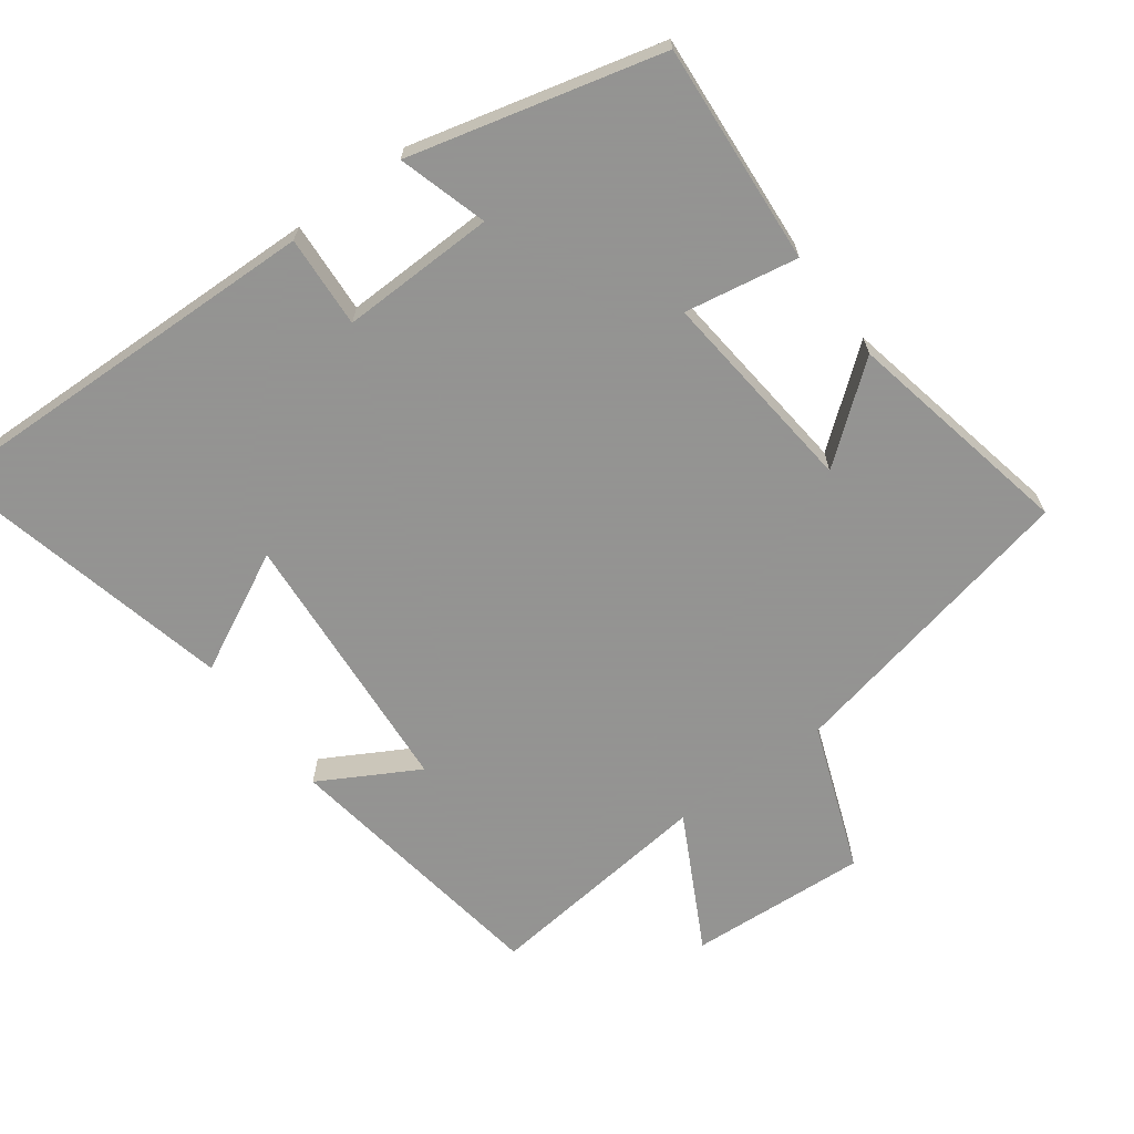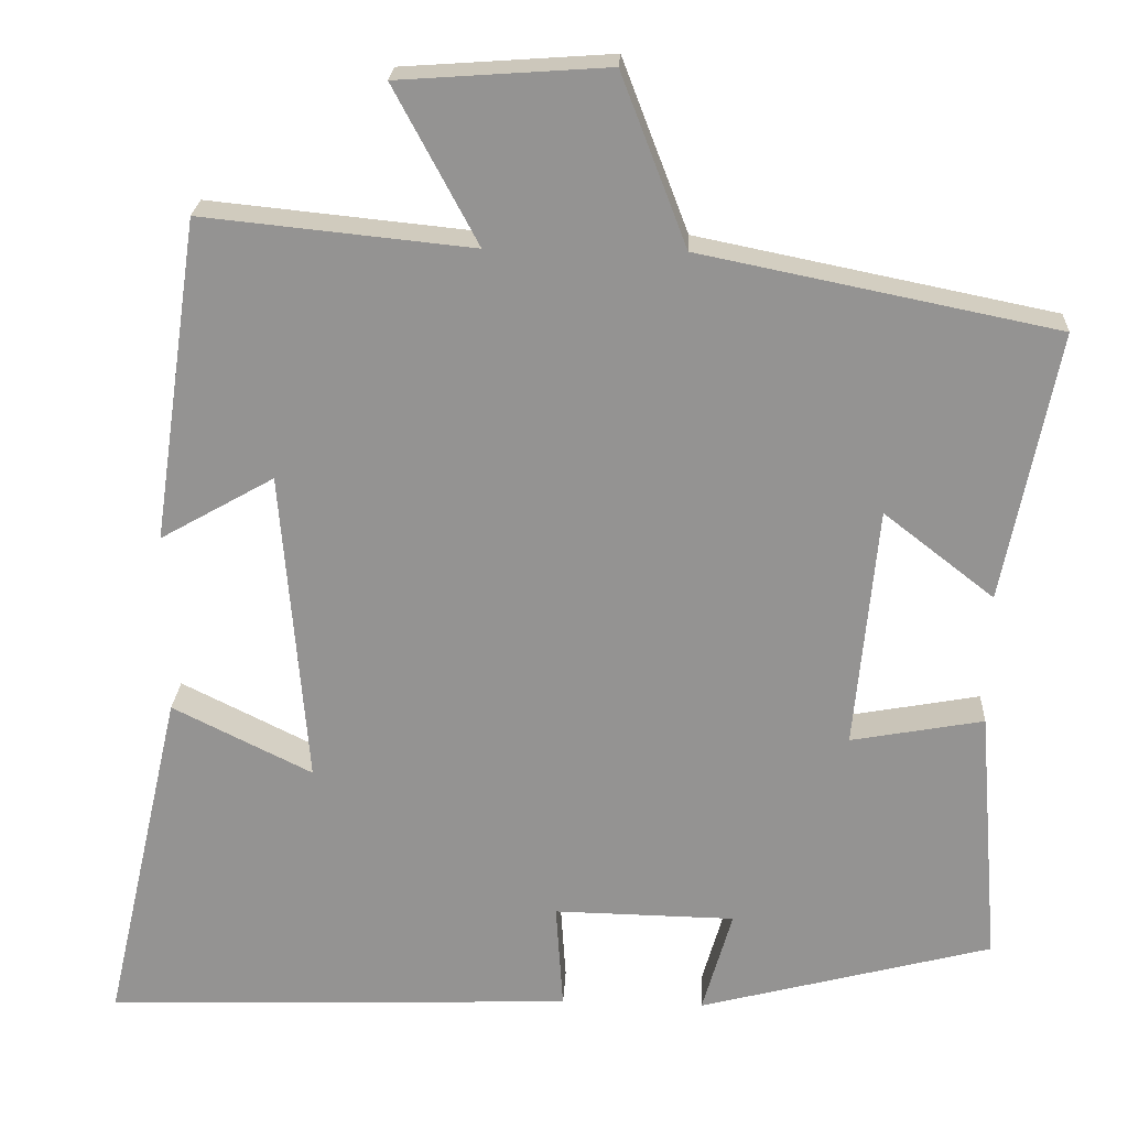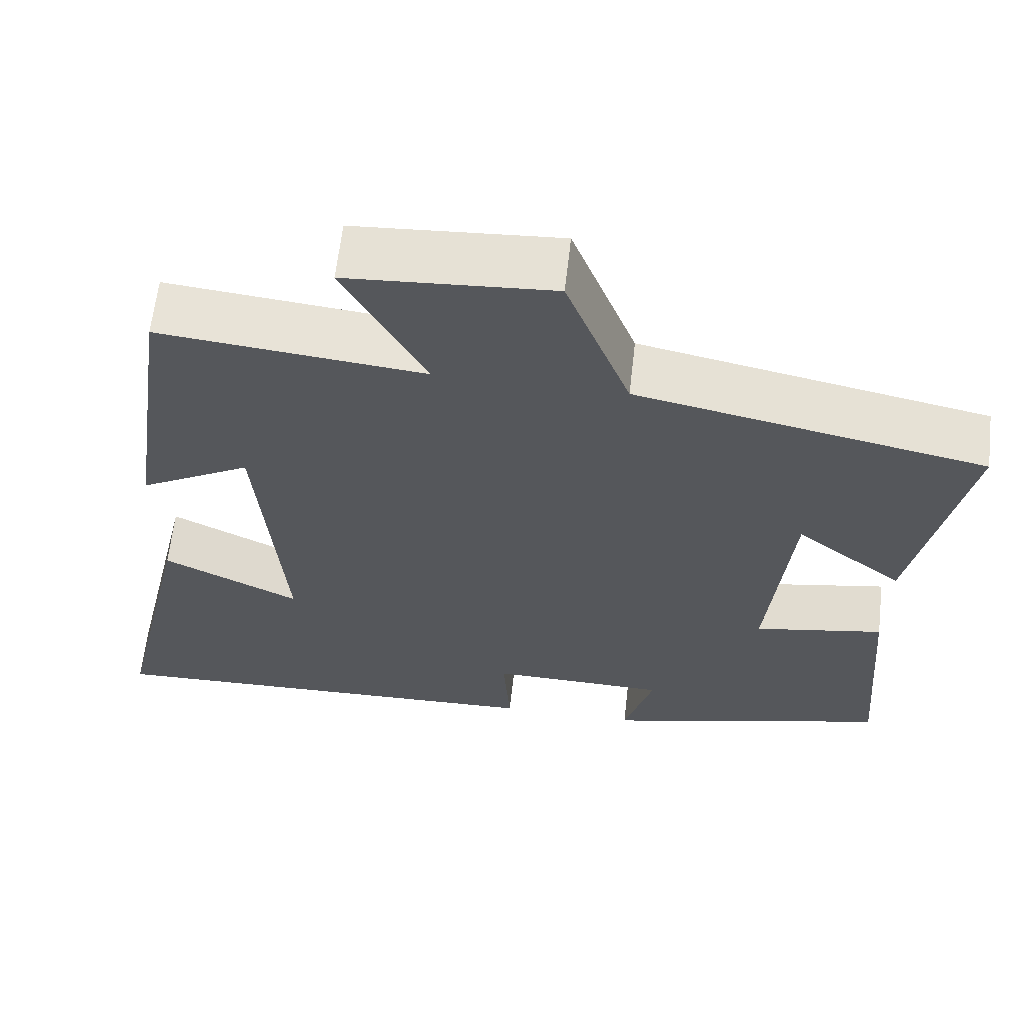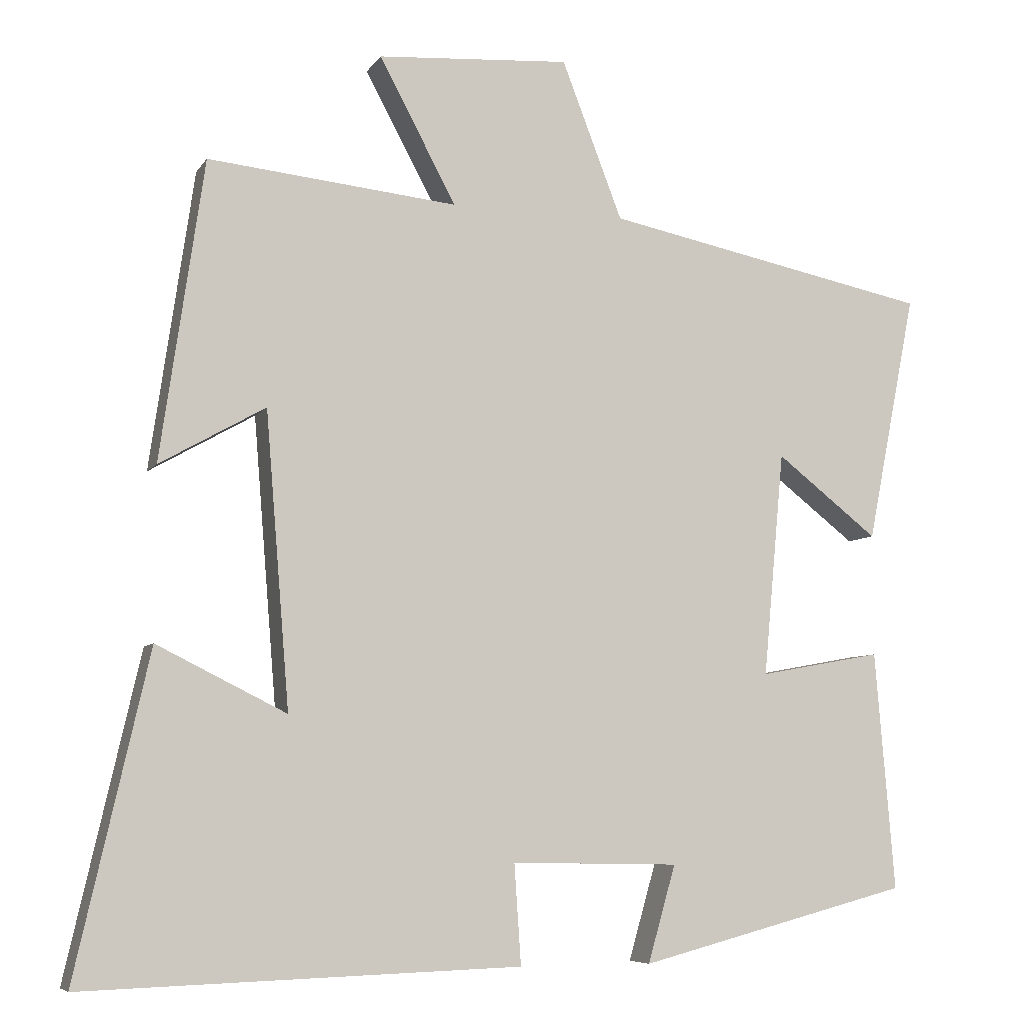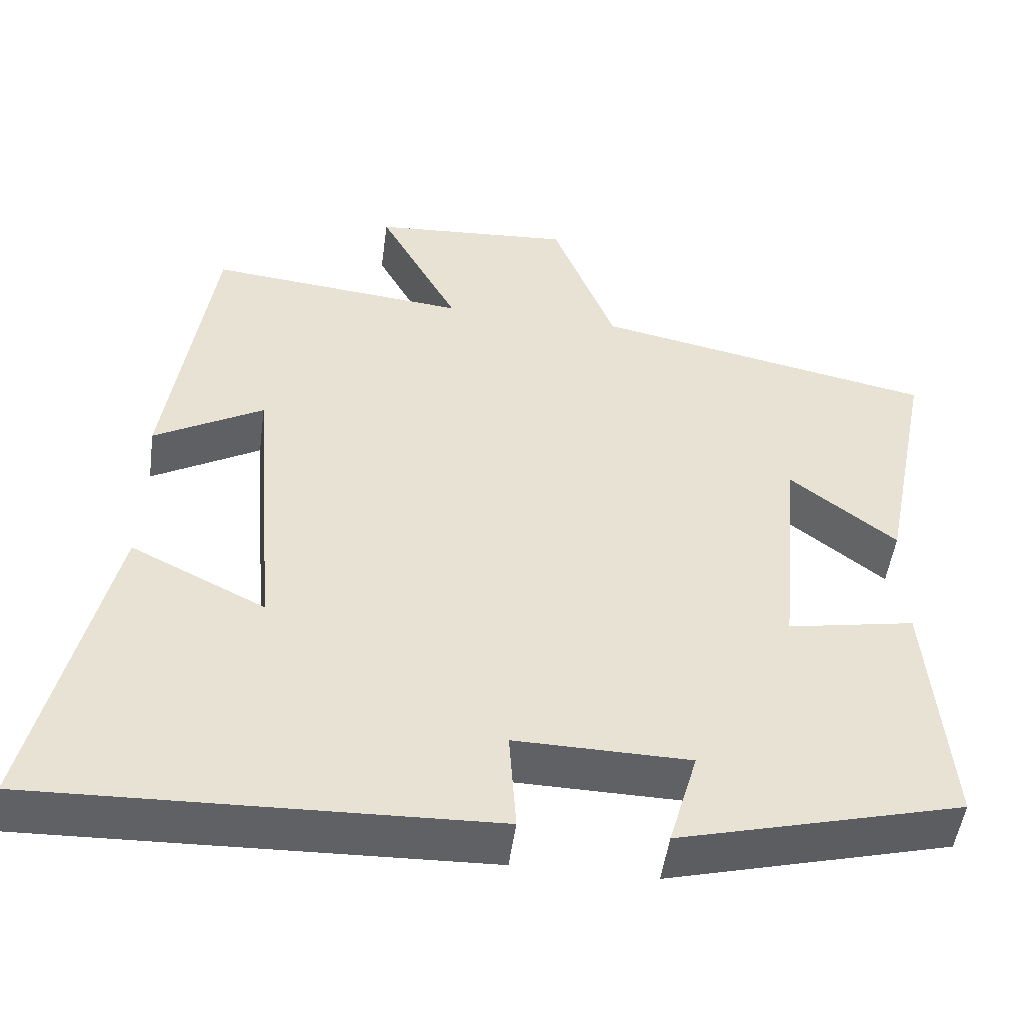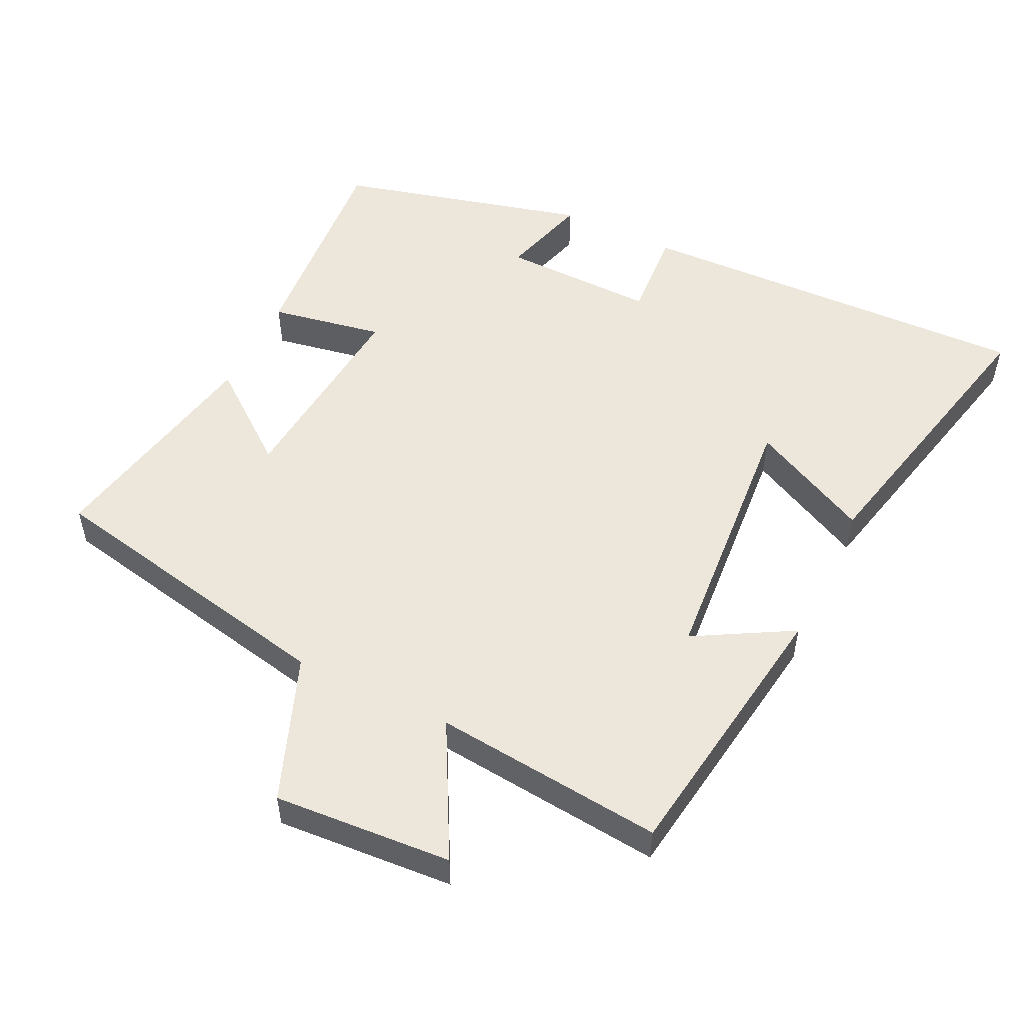
<metadata>
{"format":"obj","ext":"obj","renderer":"f3d","projection":"perspective","resolution":1024,"background":"white","views":[{"elev":-66.9,"azim":-143.2,"up":"+Y"},{"elev":22.8,"azim":-177.1,"up":"+Z"},{"elev":62.8,"azim":-173.5,"up":"+Z"},{"elev":-6.9,"azim":161.4,"up":"+Z"},{"elev":-50.1,"azim":172.3,"up":"+Z"},{"elev":52.4,"azim":25.9,"up":"+Y"}]}
</metadata>
<code>
v 0.442 0.07 0.534
v 0.5 0.07 0.134
v 0.359 0.07 0.214
v 0.327 0.07 -0.178
v 0.5 0.07 -0.092
v 0.597 0.07 -0.519
v 0.015 0.07 -0.5
v 0.024 0.07 -0.367
v -0.2 0.07 -0.371
v -0.163 0.07 -0.5
v -0.526 0.07 -0.405
v -0.5 0.07 -0.086
v -0.336 0.07 -0.116
v -0.364 0.07 0.184
v -0.5 0.07 0.078
v -0.566 0.07 0.411
v -0.128 0.07 0.5
v -0.047 0.07 0.711
v 0.211 0.07 0.693
v 0.108 0.07 0.5
v 0.442 0 0.534
v 0.5 0 0.134
v 0.359 0 0.214
v 0.327 0 -0.178
v 0.5 0 -0.092
v 0.597 0 -0.519
v 0.015 0 -0.5
v 0.024 0 -0.367
v -0.2 0 -0.371
v -0.163 0 -0.5
v -0.526 0 -0.405
v -0.5 0 -0.086
v -0.336 0 -0.116
v -0.364 0 0.184
v -0.5 0 0.078
v -0.566 0 0.411
v -0.128 0 0.5
v -0.047 0 0.711
v 0.211 0 0.693
v 0.108 0 0.5
f 17 18 19 20
f 16 17 20
f 14 15 16
f 14 16 20 1
f 10 11 12 13
f 9 10 13 14
f 8 9 14 1
f 4 5 6 7
f 3 4 7 8
f 1 2 3
f 1 3 8
f 40 39 38 37
f 40 37 36
f 36 35 34
f 21 40 36 34
f 33 32 31 30
f 34 33 30 29
f 21 34 29 28
f 27 26 25 24
f 28 27 24 23
f 23 22 21
f 28 23 21
f 1 21 22 2
f 2 22 23 3
f 3 23 24 4
f 4 24 25 5
f 5 25 26 6
f 6 26 27 7
f 7 27 28 8
f 8 28 29 9
f 9 29 30 10
f 10 30 31 11
f 11 31 32 12
f 12 32 33 13
f 13 33 34 14
f 14 34 35 15
f 15 35 36 16
f 16 36 37 17
f 17 37 38 18
f 18 38 39 19
f 19 39 40 20
f 20 40 21 1

</code>
